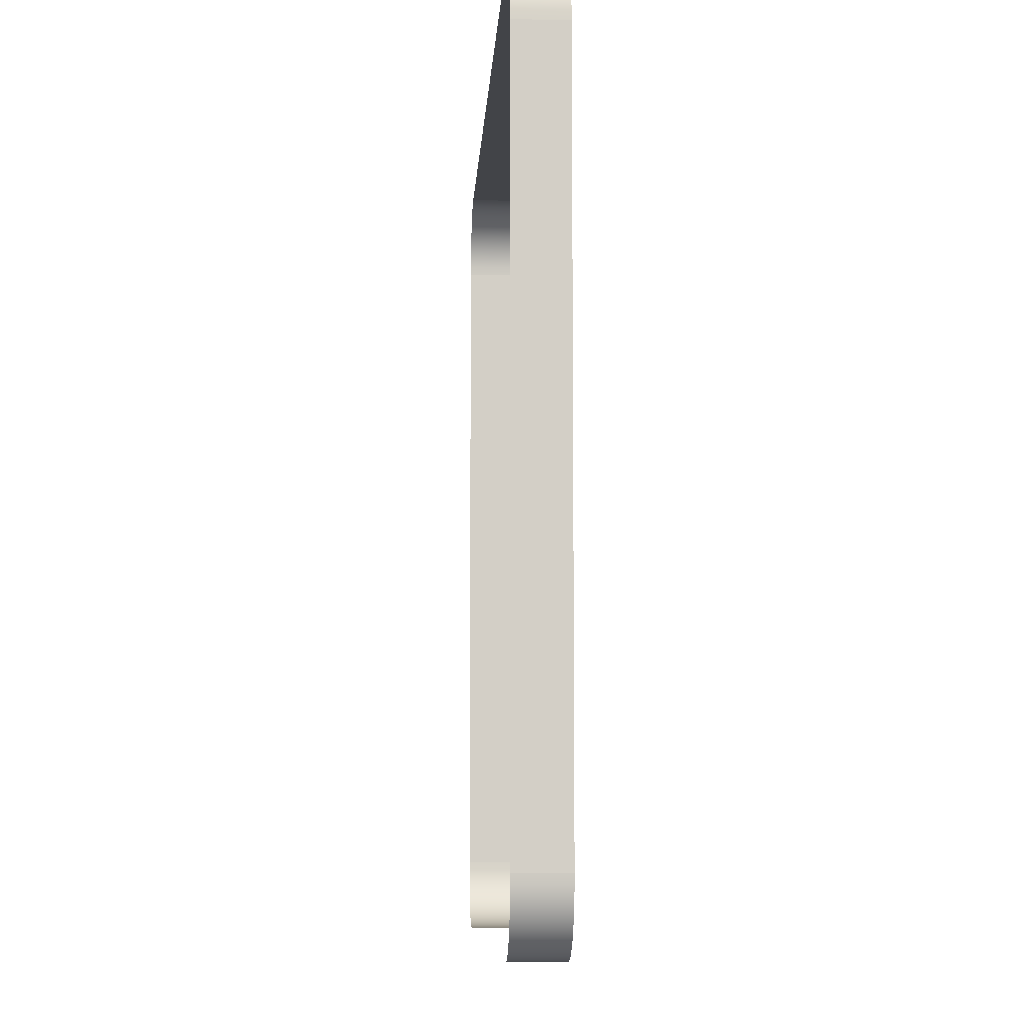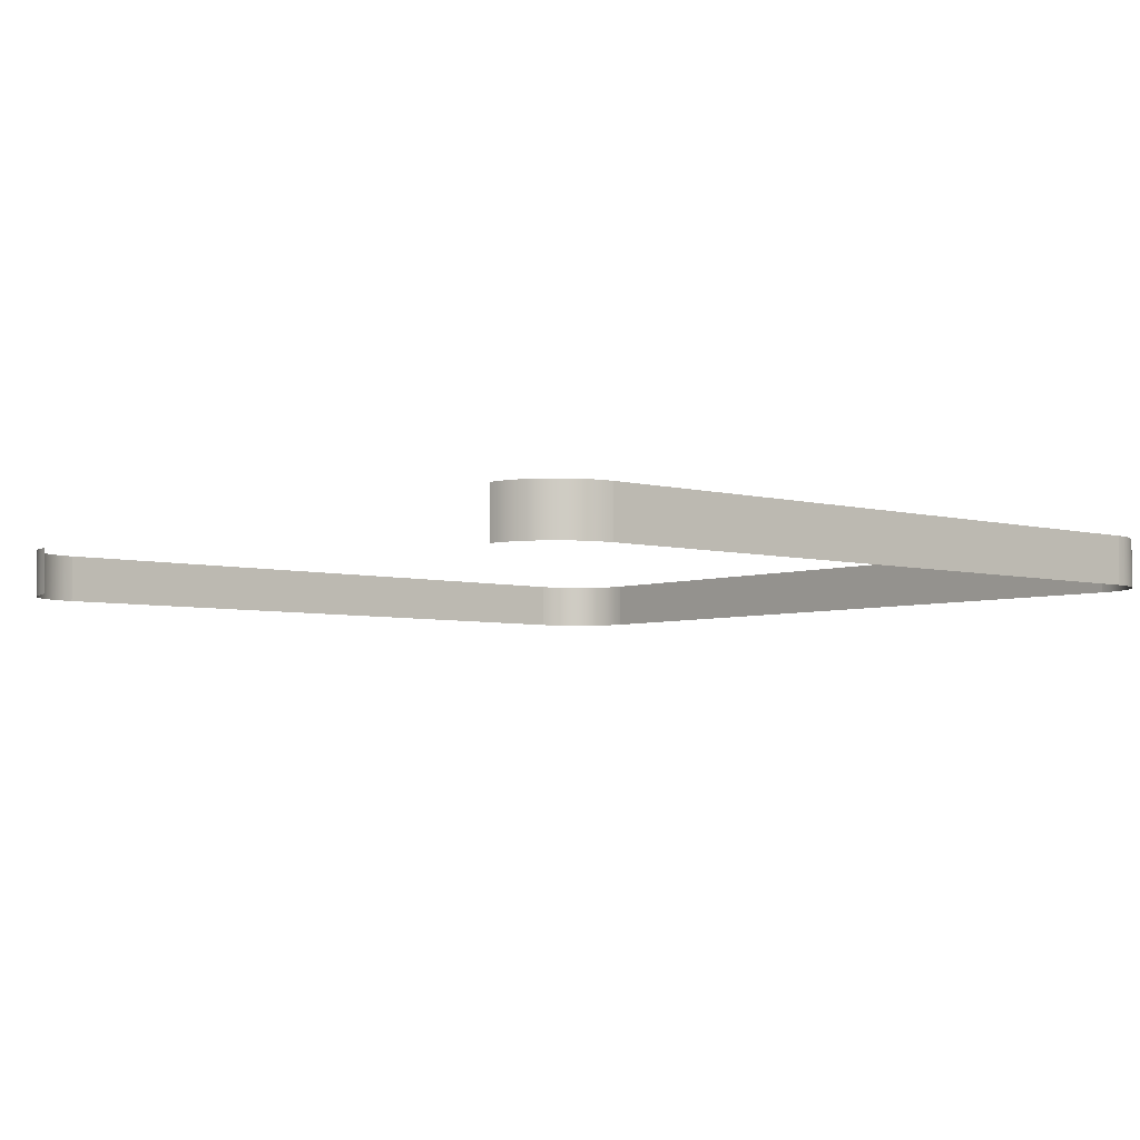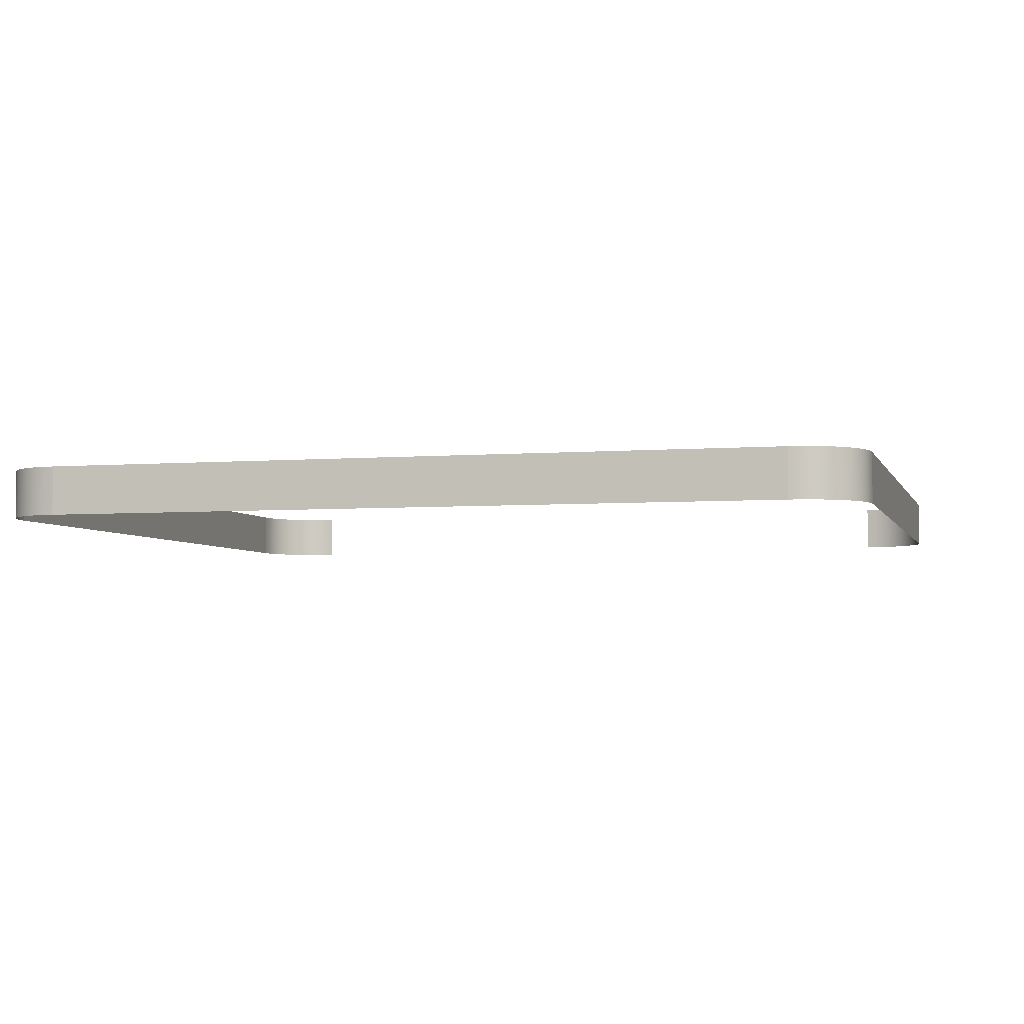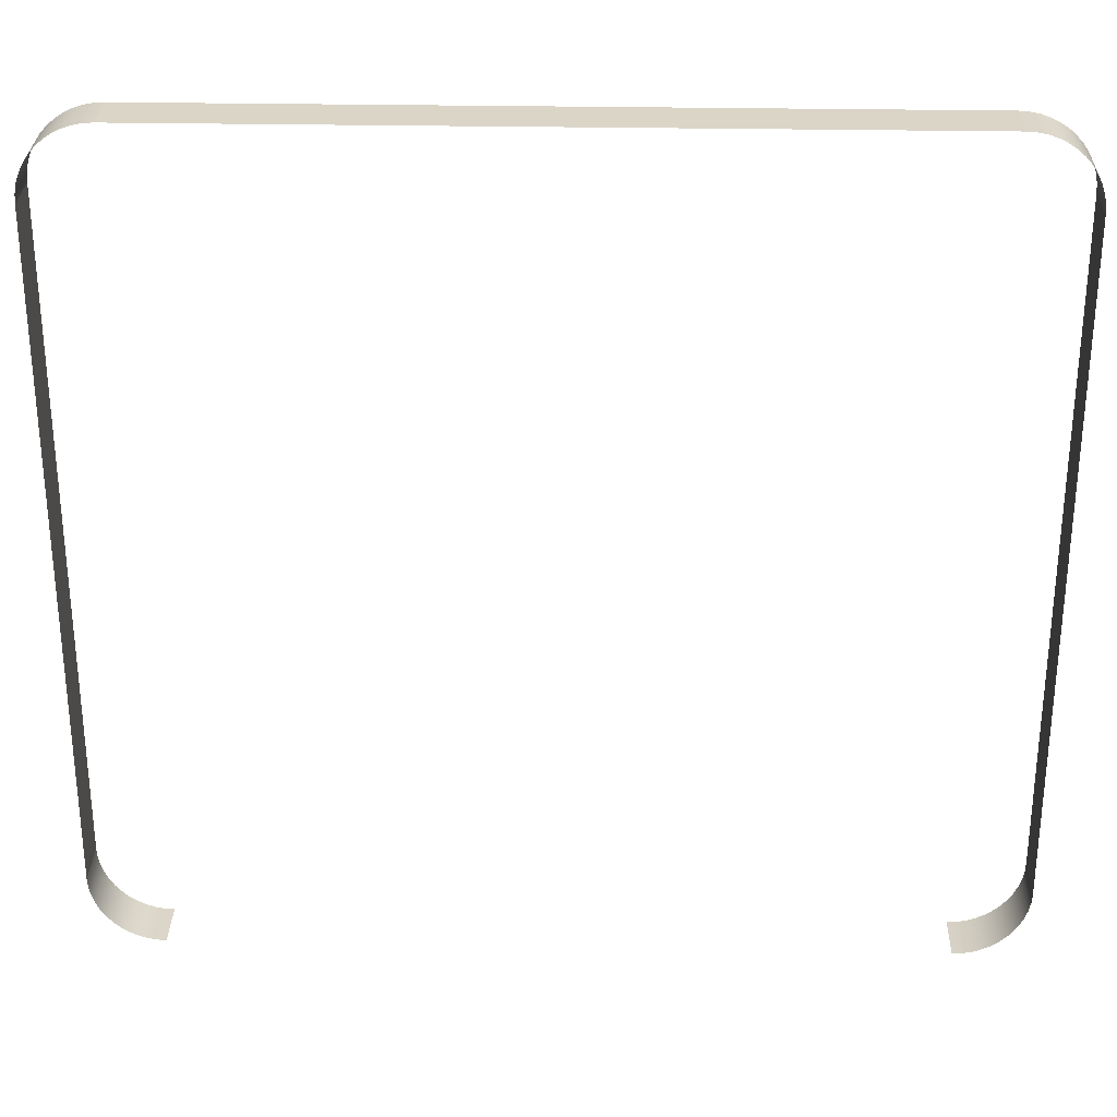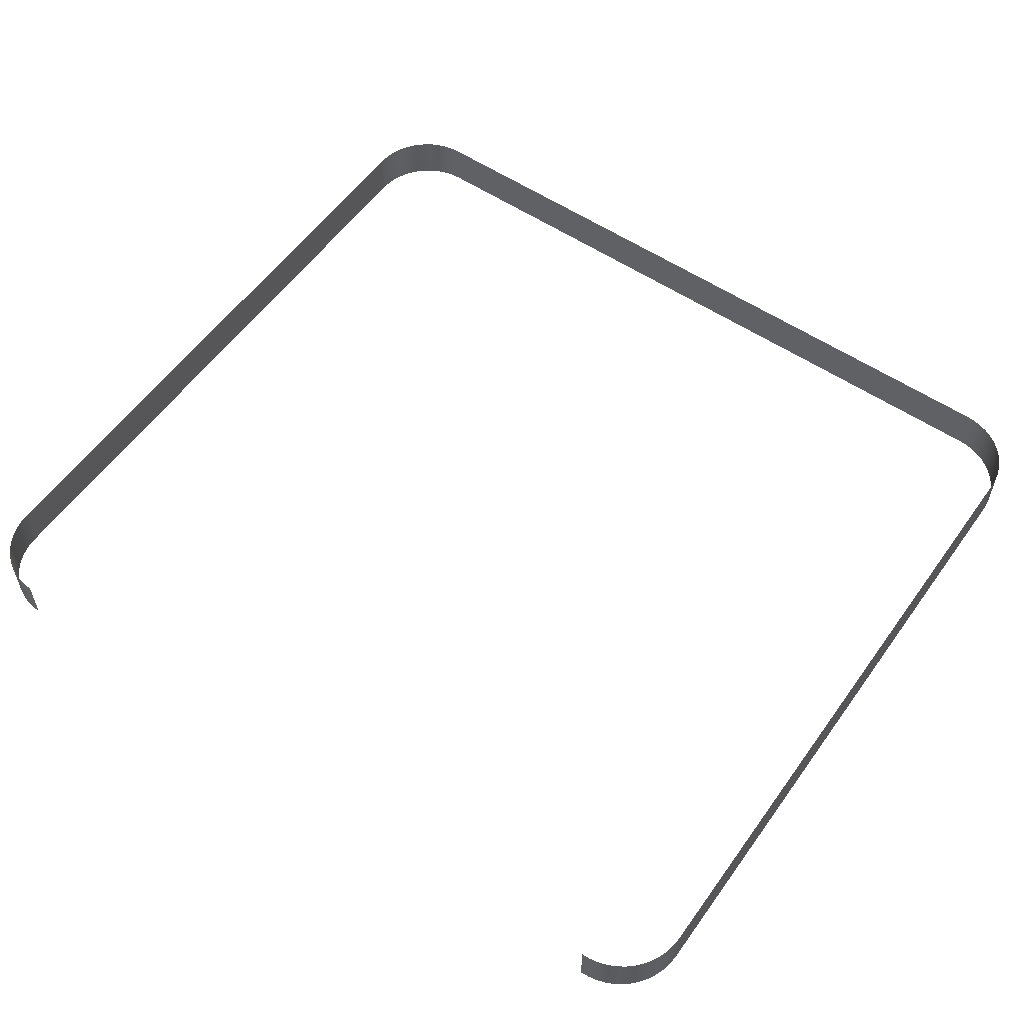
<metadata>
{"format":"obj","ext":"obj","renderer":"f3d","projection":"perspective","resolution":1024,"background":"white","views":[{"elev":-7.7,"azim":-93.0,"up":"+Z"},{"elev":-4.8,"azim":-130.9,"up":"+Y"},{"elev":-4.2,"azim":15.1,"up":"+Y"},{"elev":29.0,"azim":1.6,"up":"+Z"},{"elev":56.4,"azim":-144.9,"up":"+Y"}]}
</metadata>
<code>
o #ID497
v -0.4297 0.6325 0.4449
v -0.4391 0.6857 0.4417
v -0.4391 0.6325 0.4417
v -0.4297 0.6857 0.4449
v -0.4297 0.6857 0.4449
v -0.4297 0.6325 0.4449
v -0.4391 0.6857 0.4417
v -0.4391 0.6325 0.4417
v -0.4199 0.6325 0.4468
v -0.4199 0.6857 0.4468
v -0.4199 0.6857 0.4468
v -0.4199 0.6325 0.4468
v -0.448 0.6857 0.4373
v -0.448 0.6325 0.4373
v -0.448 0.6857 0.4373
v -0.448 0.6325 0.4373
v -0.41 0.6325 0.4475
v -0.41 0.6857 0.4475
v -0.41 0.6857 0.4475
v -0.41 0.6325 0.4475
v -0.4563 0.6857 0.4318
v -0.4563 0.6325 0.4318
v -0.4563 0.6857 0.4318
v -0.4563 0.6325 0.4318
v 0.3963 0.6325 0.4475
v -0.41 0.6857 0.4475
v -0.41 0.6325 0.4475
v 0.3963 0.6857 0.4475
v 0.3963 0.6857 0.4475
v 0.3963 0.6325 0.4475
v -0.41 0.6857 0.4475
v -0.41 0.6325 0.4475
v -0.4638 0.6857 0.4252
v -0.4638 0.6325 0.4252
v -0.4638 0.6857 0.4252
v -0.4638 0.6325 0.4252
v 0.4062 0.6325 0.4468
v 0.3963 0.6857 0.4475
v 0.3963 0.6325 0.4475
v 0.4062 0.6857 0.4468
v 0.4062 0.6857 0.4468
v 0.4062 0.6325 0.4468
v 0.3963 0.6857 0.4475
v 0.3963 0.6325 0.4475
v -0.4703 0.6325 0.4177
v -0.4703 0.6857 0.4177
v -0.4703 0.6857 0.4177
v -0.4703 0.6325 0.4177
v 0.416 0.6325 0.4449
v 0.416 0.6857 0.4449
v 0.416 0.6857 0.4449
v 0.416 0.6325 0.4449
v -0.4758 0.6325 0.4095
v -0.4758 0.6857 0.4095
v -0.4758 0.6857 0.4095
v -0.4758 0.6325 0.4095
v 0.4254 0.6325 0.4417
v 0.4254 0.6857 0.4417
v 0.4254 0.6857 0.4417
v 0.4254 0.6325 0.4417
v -0.4803 0.6325 0.4005
v -0.4803 0.6857 0.4005
v -0.4803 0.6857 0.4005
v -0.4803 0.6325 0.4005
v 0.4343 0.6325 0.4373
v 0.4343 0.6857 0.4373
v 0.4343 0.6857 0.4373
v 0.4343 0.6325 0.4373
v -0.4834 0.6325 0.3911
v -0.4834 0.6857 0.3911
v -0.4834 0.6857 0.3911
v -0.4834 0.6325 0.3911
v 0.4426 0.6325 0.4318
v 0.4426 0.6857 0.4318
v 0.4426 0.6857 0.4318
v 0.4426 0.6325 0.4318
v -0.4854 0.6325 0.3814
v -0.4854 0.6857 0.3814
v -0.4854 0.6857 0.3814
v -0.4854 0.6325 0.3814
v 0.4501 0.6325 0.4252
v 0.4501 0.6857 0.4252
v 0.4501 0.6857 0.4252
v 0.4501 0.6325 0.4252
v -0.486 0.6325 0.3714
v -0.486 0.6857 0.3714
v -0.486 0.6857 0.3714
v -0.486 0.6325 0.3714
v 0.4566 0.6857 0.4177
v 0.4566 0.6325 0.4177
v 0.4566 0.6857 0.4177
v 0.4566 0.6325 0.4177
v -0.486 0.6857 0.3714
v -0.486 0.6325 -0.3588
v -0.486 0.6325 0.3714
v -0.486 0.6857 -0.3588
v -0.486 0.6857 -0.3588
v -0.486 0.6857 0.3714
v -0.486 0.6325 -0.3588
v -0.486 0.6325 0.3714
v 0.4622 0.6857 0.4095
v 0.4622 0.6325 0.4095
v 0.4622 0.6857 0.4095
v 0.4622 0.6325 0.4095
v -0.486 0.6857 -0.3588
v -0.4854 0.6325 -0.3687
v -0.486 0.6325 -0.3588
v -0.4854 0.6857 -0.3687
v -0.4854 0.6857 -0.3687
v -0.486 0.6857 -0.3588
v -0.4854 0.6325 -0.3687
v -0.486 0.6325 -0.3588
v 0.4666 0.6857 0.4005
v 0.4666 0.6325 0.4005
v 0.4666 0.6857 0.4005
v 0.4666 0.6325 0.4005
v -0.4834 0.6325 -0.3785
v -0.4834 0.6857 -0.3785
v -0.4834 0.6857 -0.3785
v -0.4834 0.6325 -0.3785
v 0.4698 0.6857 0.3911
v 0.4698 0.6325 0.3911
v 0.4698 0.6857 0.3911
v 0.4698 0.6325 0.3911
v -0.4803 0.6325 -0.3879
v -0.4803 0.6857 -0.3879
v -0.4803 0.6857 -0.3879
v -0.4803 0.6325 -0.3879
v 0.4717 0.6857 0.3814
v 0.4717 0.6325 0.3814
v 0.4717 0.6857 0.3814
v 0.4717 0.6325 0.3814
v -0.4758 0.6325 -0.3968
v -0.4758 0.6857 -0.3968
v -0.4758 0.6857 -0.3968
v -0.4758 0.6325 -0.3968
v 0.4724 0.6857 0.3714
v 0.4724 0.6325 0.3714
v 0.4724 0.6857 0.3714
v 0.4724 0.6325 0.3714
v -0.4703 0.6325 -0.4051
v -0.4703 0.6857 -0.4051
v -0.4703 0.6857 -0.4051
v -0.4703 0.6325 -0.4051
v 0.4724 0.6857 -0.3588
v 0.4724 0.6325 0.3714
v 0.4724 0.6325 -0.3588
v 0.4724 0.6857 0.3714
v 0.4724 0.6857 0.3714
v 0.4724 0.6857 -0.3588
v 0.4724 0.6325 0.3714
v 0.4724 0.6325 -0.3588
v -0.4638 0.6325 -0.4126
v -0.4638 0.6857 -0.4126
v -0.4638 0.6857 -0.4126
v -0.4638 0.6325 -0.4126
v 0.4717 0.6857 -0.3687
v 0.4724 0.6325 -0.3588
v 0.4717 0.6325 -0.3687
v 0.4724 0.6857 -0.3588
v 0.4724 0.6857 -0.3588
v 0.4717 0.6857 -0.3687
v 0.4724 0.6325 -0.3588
v 0.4717 0.6325 -0.3687
v -0.4563 0.6857 -0.4191
v -0.4563 0.6325 -0.4191
v -0.4563 0.6325 -0.4191
v -0.4563 0.6857 -0.4191
v 0.4698 0.6857 -0.3785
v 0.4698 0.6325 -0.3785
v 0.4698 0.6857 -0.3785
v 0.4698 0.6325 -0.3785
v -0.448 0.6857 -0.4246
v -0.448 0.6325 -0.4246
v -0.448 0.6325 -0.4246
v -0.448 0.6857 -0.4246
v 0.4666 0.6857 -0.3879
v 0.4666 0.6325 -0.3879
v 0.4666 0.6857 -0.3879
v 0.4666 0.6325 -0.3879
v -0.4391 0.6857 -0.429
v -0.4391 0.6325 -0.429
v -0.4391 0.6325 -0.429
v -0.4391 0.6857 -0.429
v 0.4622 0.6857 -0.3968
v 0.4622 0.6325 -0.3968
v 0.4622 0.6857 -0.3968
v 0.4622 0.6325 -0.3968
v -0.4297 0.6857 -0.4322
v -0.4297 0.6325 -0.4322
v -0.4297 0.6325 -0.4322
v -0.4297 0.6857 -0.4322
v 0.4566 0.6857 -0.4051
v 0.4566 0.6325 -0.4051
v 0.4566 0.6857 -0.4051
v 0.4566 0.6325 -0.4051
v -0.4199 0.6857 -0.4342
v -0.4199 0.6325 -0.4342
v -0.4199 0.6325 -0.4342
v -0.4199 0.6857 -0.4342
v 0.4501 0.6857 -0.4126
v 0.4501 0.6325 -0.4126
v 0.4501 0.6857 -0.4126
v 0.4501 0.6325 -0.4126
v -0.41 0.6857 -0.4348
v -0.41 0.6325 -0.4348
v -0.41 0.6325 -0.4348
v -0.41 0.6857 -0.4348
v 0.4426 0.6325 -0.4191
v 0.4426 0.6857 -0.4191
v 0.4426 0.6325 -0.4191
v 0.4426 0.6857 -0.4191
v 0.4343 0.6325 -0.4246
v 0.4343 0.6857 -0.4246
v 0.4343 0.6325 -0.4246
v 0.4343 0.6857 -0.4246
v 0.4254 0.6325 -0.429
v 0.4254 0.6857 -0.429
v 0.4254 0.6325 -0.429
v 0.4254 0.6857 -0.429
v 0.416 0.6325 -0.4322
v 0.416 0.6857 -0.4322
v 0.416 0.6325 -0.4322
v 0.416 0.6857 -0.4322
v 0.4062 0.6325 -0.4342
v 0.4062 0.6857 -0.4342
v 0.4062 0.6325 -0.4342
v 0.4062 0.6857 -0.4342
v 0.3963 0.6325 -0.4348
v 0.3963 0.6857 -0.4348
v 0.3963 0.6325 -0.4348
v 0.3963 0.6857 -0.4348
f 5 6 7
f 8 7 6
f 11 12 5
f 6 5 12
f 7 8 15
f 16 15 8
f 19 20 11
f 12 11 20
f 15 16 23
f 24 23 16
f 29 30 31
f 32 31 30
f 23 24 35
f 36 35 24
f 41 42 43
f 44 43 42
f 47 35 48
f 36 48 35
f 51 52 41
f 42 41 52
f 55 47 56
f 48 56 47
f 59 60 51
f 52 51 60
f 63 55 64
f 56 64 55
f 67 68 59
f 60 59 68
f 71 63 72
f 64 72 63
f 75 76 67
f 68 67 76
f 79 71 80
f 72 80 71
f 83 84 75
f 76 75 84
f 87 79 88
f 80 88 79
f 83 91 84
f 92 84 91
f 97 98 99
f 100 99 98
f 91 103 92
f 104 92 103
f 109 110 111
f 112 111 110
f 103 115 104
f 116 104 115
f 119 109 120
f 111 120 109
f 115 123 116
f 124 116 123
f 127 119 128
f 120 128 119
f 123 131 124
f 132 124 131
f 135 127 136
f 128 136 127
f 131 139 132
f 140 132 139
f 143 135 144
f 136 144 135
f 149 150 151
f 152 151 150
f 155 143 156
f 144 156 143
f 161 162 163
f 164 163 162
f 167 168 156
f 155 156 168
f 162 171 164
f 172 164 171
f 175 176 167
f 168 167 176
f 171 179 172
f 180 172 179
f 183 184 175
f 176 175 184
f 179 187 180
f 188 180 187
f 191 192 183
f 184 183 192
f 187 195 188
f 196 188 195
f 199 200 191
f 192 191 200
f 195 203 196
f 204 196 203
f 207 208 199
f 200 199 208
f 204 203 211
f 212 211 203
f 211 212 215
f 216 215 212
f 215 216 219
f 220 219 216
f 219 220 223
f 224 223 220
f 223 224 227
f 228 227 224
f 227 228 231
f 232 231 228
f 1 2 3
f 2 1 4
f 9 4 1
f 4 9 10
f 3 13 14
f 13 3 2
f 17 10 9
f 10 17 18
f 14 21 22
f 21 14 13
f 25 26 27
f 26 25 28
f 22 33 34
f 33 22 21
f 37 38 39
f 38 37 40
f 33 45 34
f 45 33 46
f 49 40 37
f 40 49 50
f 46 53 45
f 53 46 54
f 57 50 49
f 50 57 58
f 54 61 53
f 61 54 62
f 65 58 57
f 58 65 66
f 62 69 61
f 69 62 70
f 73 66 65
f 66 73 74
f 70 77 69
f 77 70 78
f 81 74 73
f 74 81 82
f 78 85 77
f 85 78 86
f 89 81 90
f 81 89 82
f 93 94 95
f 94 93 96
f 101 90 102
f 90 101 89
f 105 106 107
f 106 105 108
f 113 102 114
f 102 113 101
f 108 117 106
f 117 108 118
f 121 114 122
f 114 121 113
f 118 125 117
f 125 118 126
f 129 122 130
f 122 129 121
f 126 133 125
f 133 126 134
f 137 130 138
f 130 137 129
f 134 141 133
f 141 134 142
f 145 146 147
f 146 145 148
f 142 153 141
f 153 142 154
f 157 158 159
f 158 157 160
f 165 153 154
f 153 165 166
f 169 159 170
f 159 169 157
f 173 166 165
f 166 173 174
f 177 170 178
f 170 177 169
f 181 174 173
f 174 181 182
f 185 178 186
f 178 185 177
f 189 182 181
f 182 189 190
f 193 186 194
f 186 193 185
f 197 190 189
f 190 197 198
f 201 194 202
f 194 201 193
f 205 198 197
f 198 205 206
f 201 209 210
f 209 201 202
f 210 213 214
f 213 210 209
f 214 217 218
f 217 214 213
f 218 221 222
f 221 218 217
f 222 225 226
f 225 222 221
f 226 229 230
f 229 226 225

</code>
